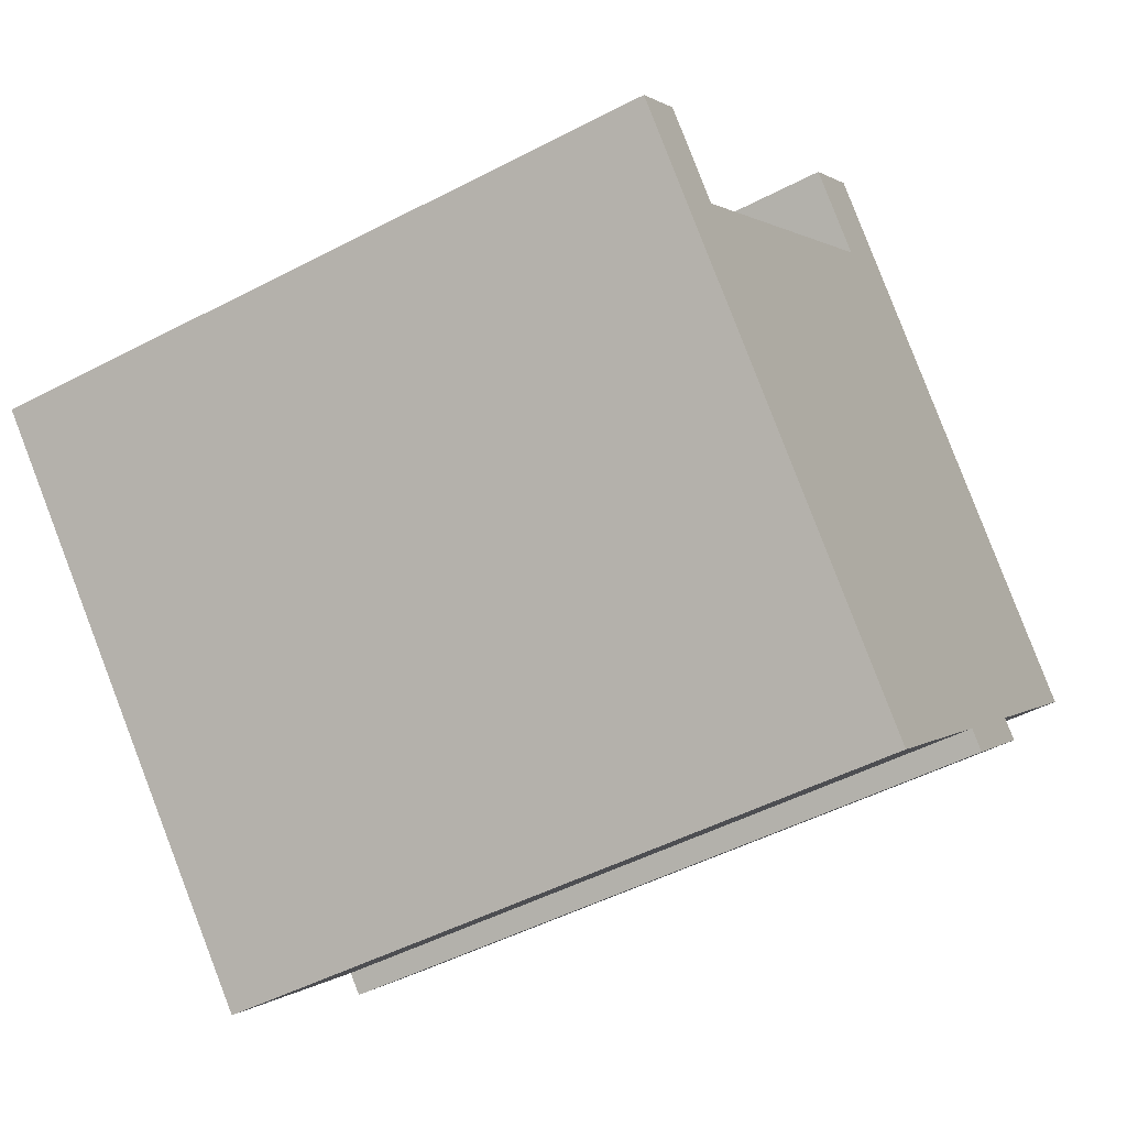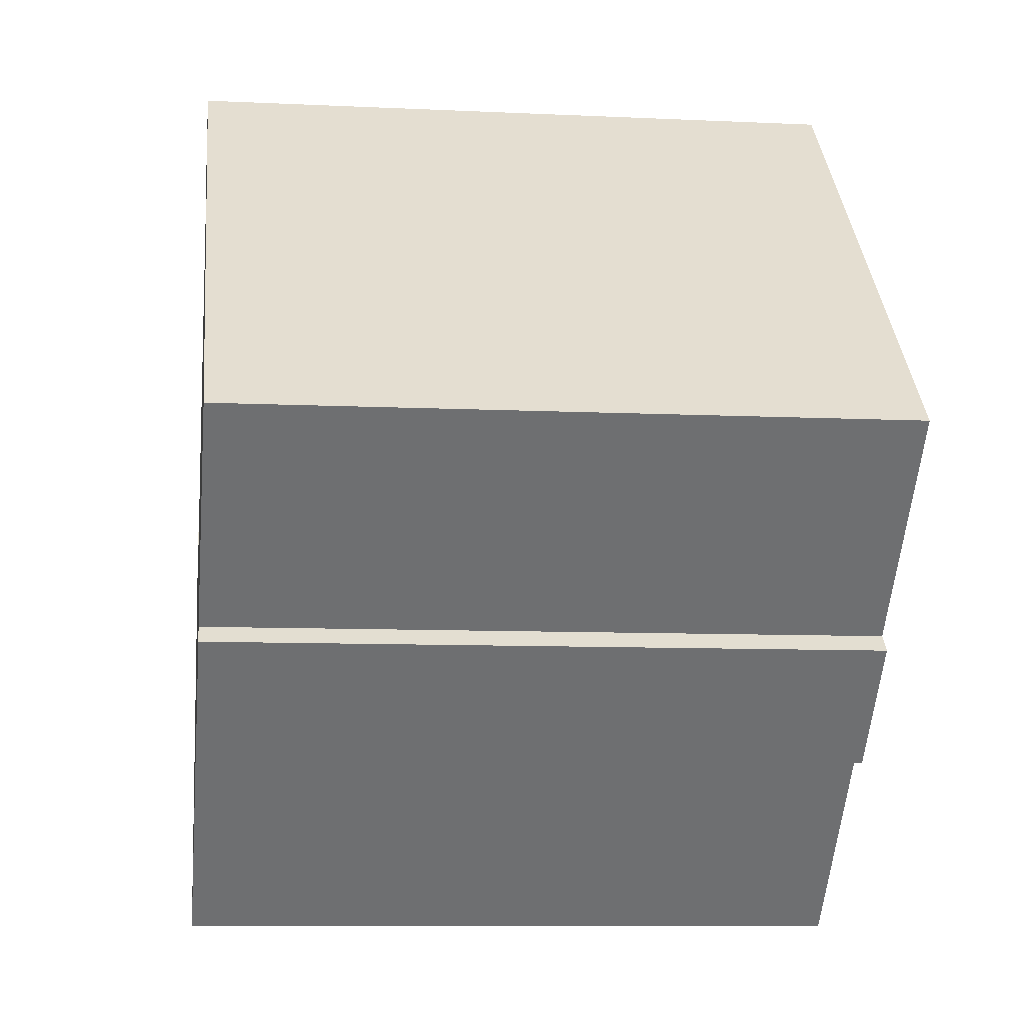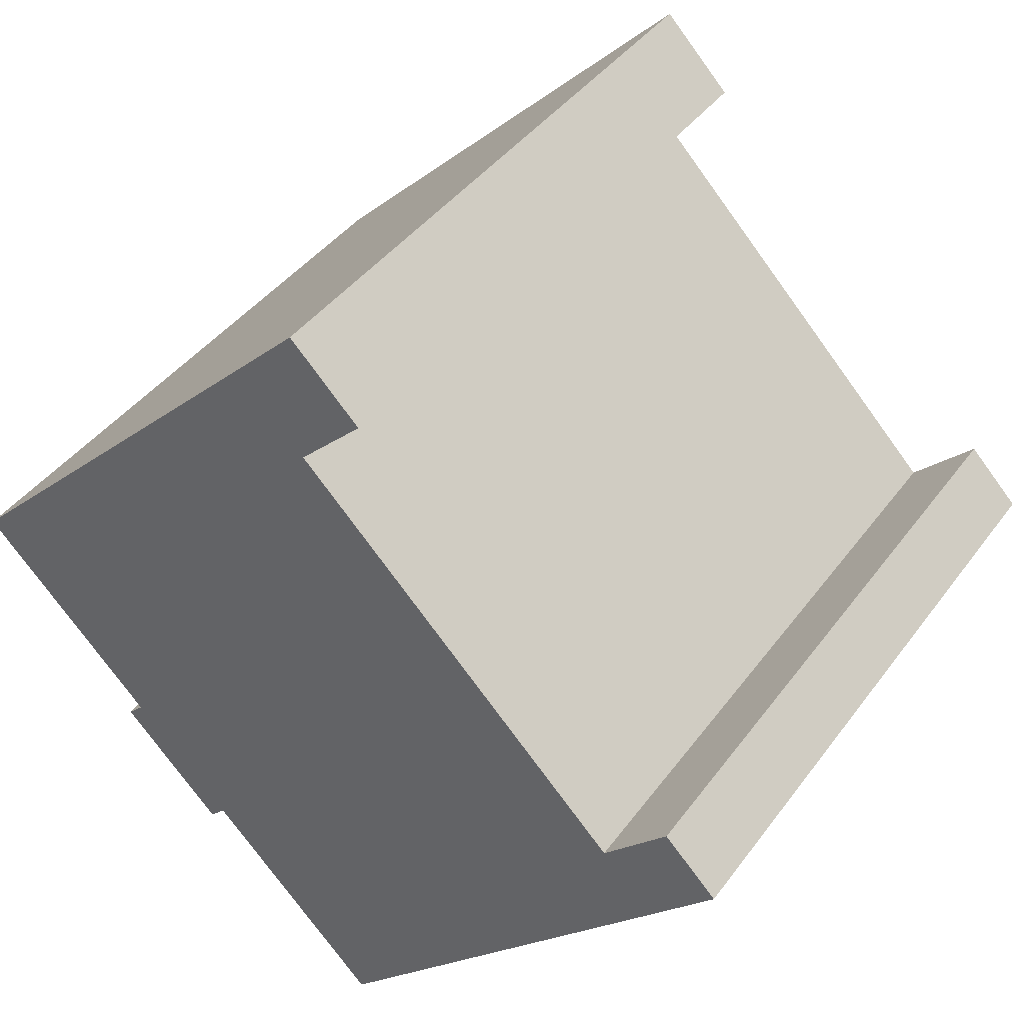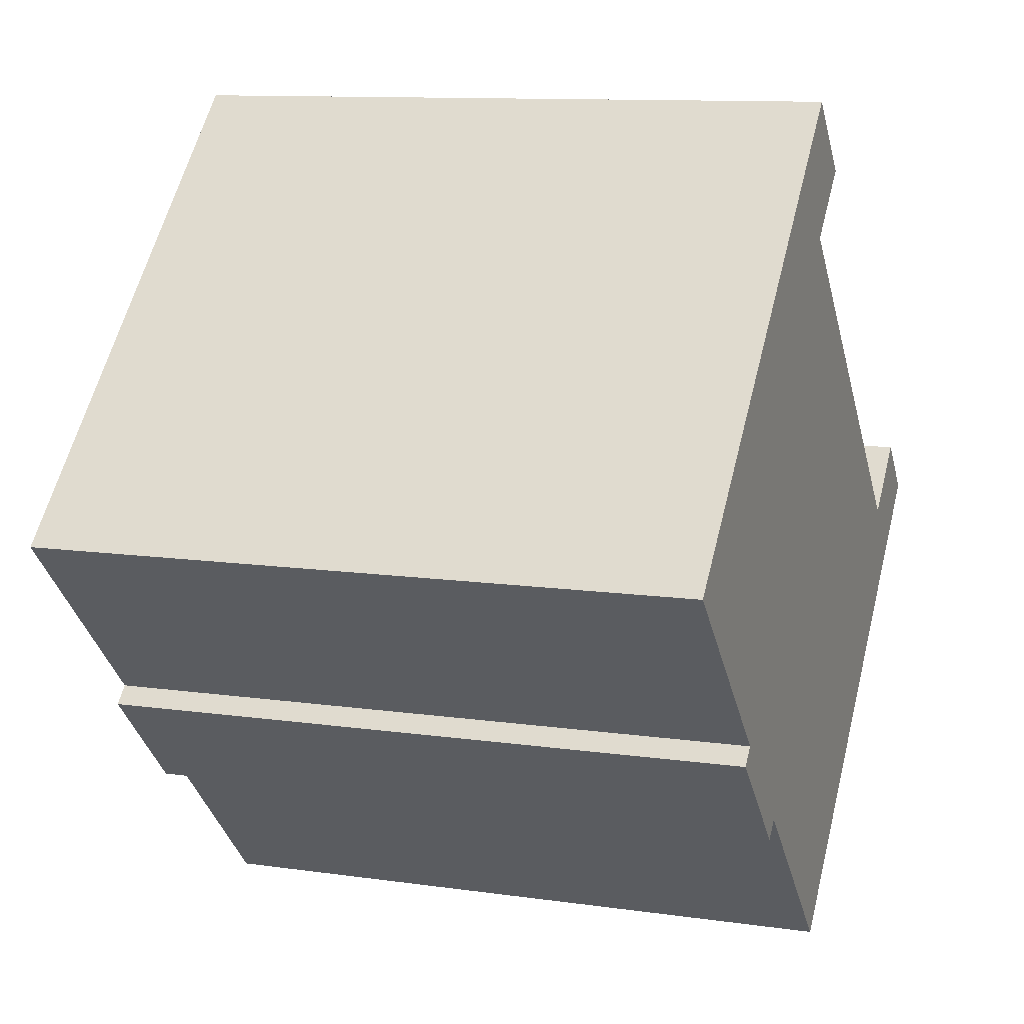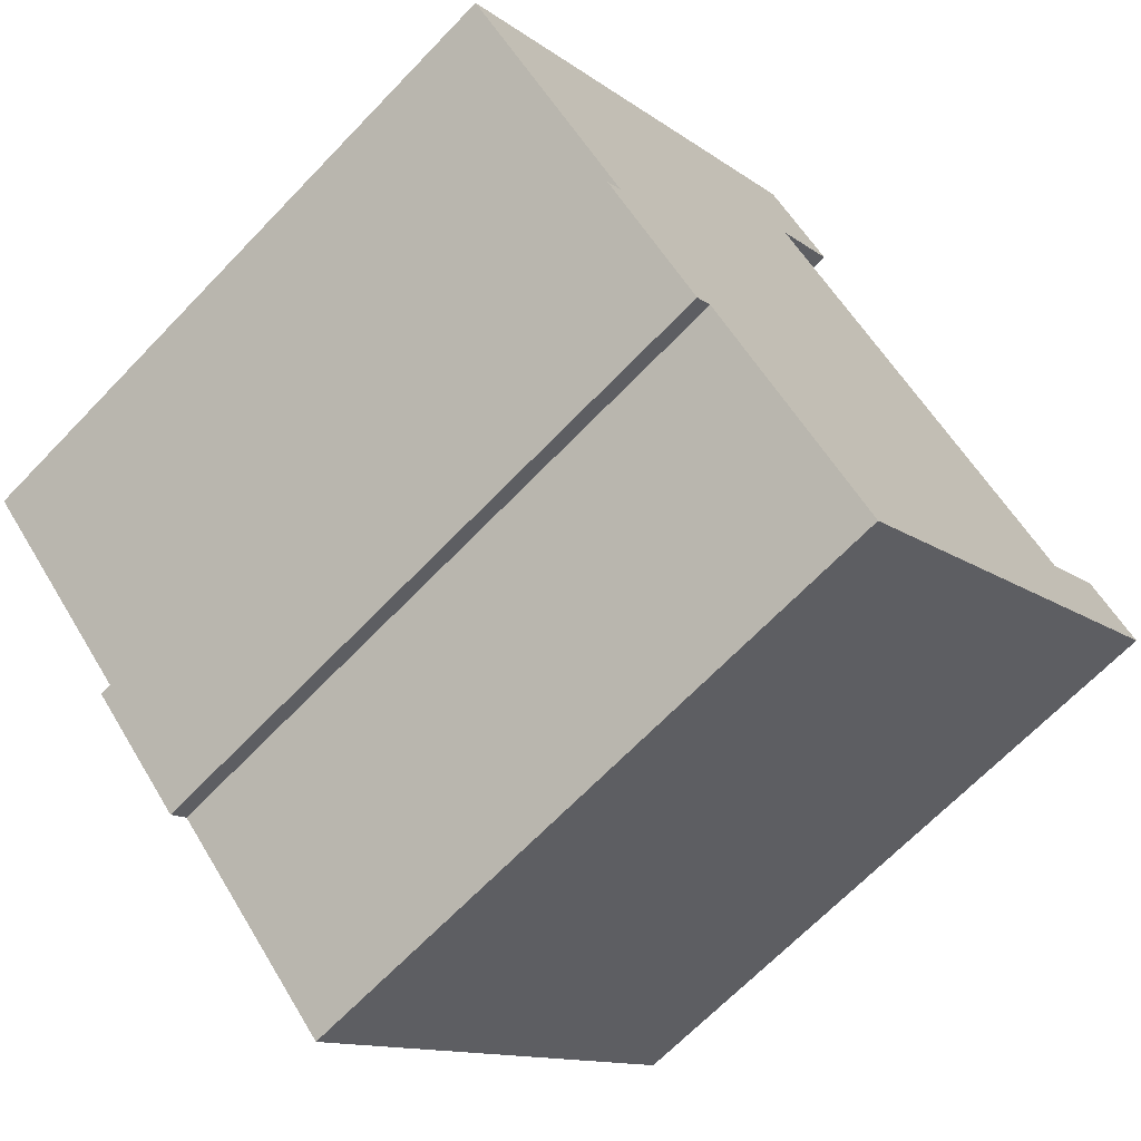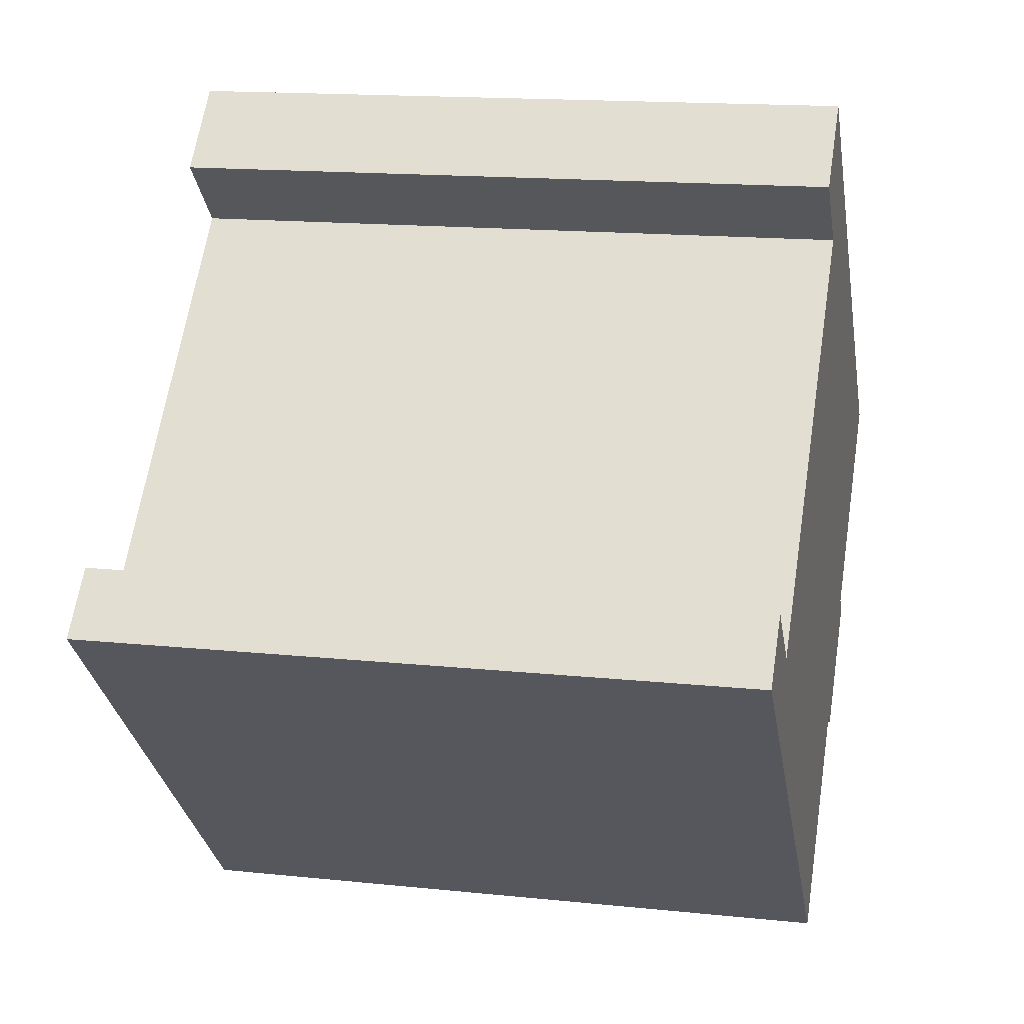
<metadata>
{"format":"obj","ext":"obj","renderer":"f3d","projection":"perspective","resolution":1024,"background":"white","views":[{"elev":-48.9,"azim":120.2,"up":"+Z"},{"elev":-8.9,"azim":-97.3,"up":"+Z"},{"elev":41.1,"azim":32.8,"up":"+Z"},{"elev":11.0,"azim":-70.3,"up":"+Z"},{"elev":-67.1,"azim":-43.8,"up":"+Z"},{"elev":15.5,"azim":102.5,"up":"+Z"}]}
</metadata>
<code>
v  10.21 13.88 7.16
v  8.853 13.88 5.841
v  8.739 13.88 8.659
v  3.704 13.88 -3.775
v  0.0002952 13.88 -0.00044
v  4.228 13.88 -4.984
v  5.479 13.88 -6.261
v  5.818 13.88 -5.929
v  9.478 13.88 -9.66
v  15.76 13.88 -1.233
v  18.23 13.88 -1.039
v  17.12 13.88 0.0975
v  3.367 13.88 -4.105
v  0 0 0
v  10.21 -4.385e-16 7.161
v  8.738 -5.303e-16 8.66
v  8.853 -3.577e-16 5.841
v  15.76 7.55e-17 -1.233
v  5.479 3.833e-16 -6.26
v  5.817 3.63e-16 -5.929
v  4.228 3.051e-16 -4.983
v  18.23 6.361e-17 -1.039
v  17.12 -5.997e-18 0.09794
v  9.478 5.915e-16 -9.66
v  3.703 2.311e-16 -3.774
v  3.367 2.513e-16 -4.105
g defaultobject
f 1 2 3
f 3 4 5
f 4 3 6
f 6 3 7
f 7 3 8
f 8 3 9
f 9 3 2
f 9 2 10
f 9 10 11
f 11 10 12
f 6 13 4
f 14 15 16
f 15 14 17
f 17 14 18
f 19 20 21
f 18 22 23
f 22 18 24
f 24 18 20
f 20 18 25
f 25 18 14
f 20 25 26
f 20 26 21
f 3 14 16
f 14 3 5
f 15 3 16
f 3 15 1
f 17 1 15
f 1 17 2
f 18 2 17
f 2 18 10
f 12 18 23
f 18 12 10
f 22 12 23
f 12 22 11
f 24 11 22
f 11 24 9
f 8 24 20
f 24 8 9
f 19 8 20
f 8 19 7
f 6 19 21
f 19 6 7
f 13 21 26
f 21 13 6
f 4 26 25
f 26 4 13
f 5 25 14
f 25 5 4

</code>
